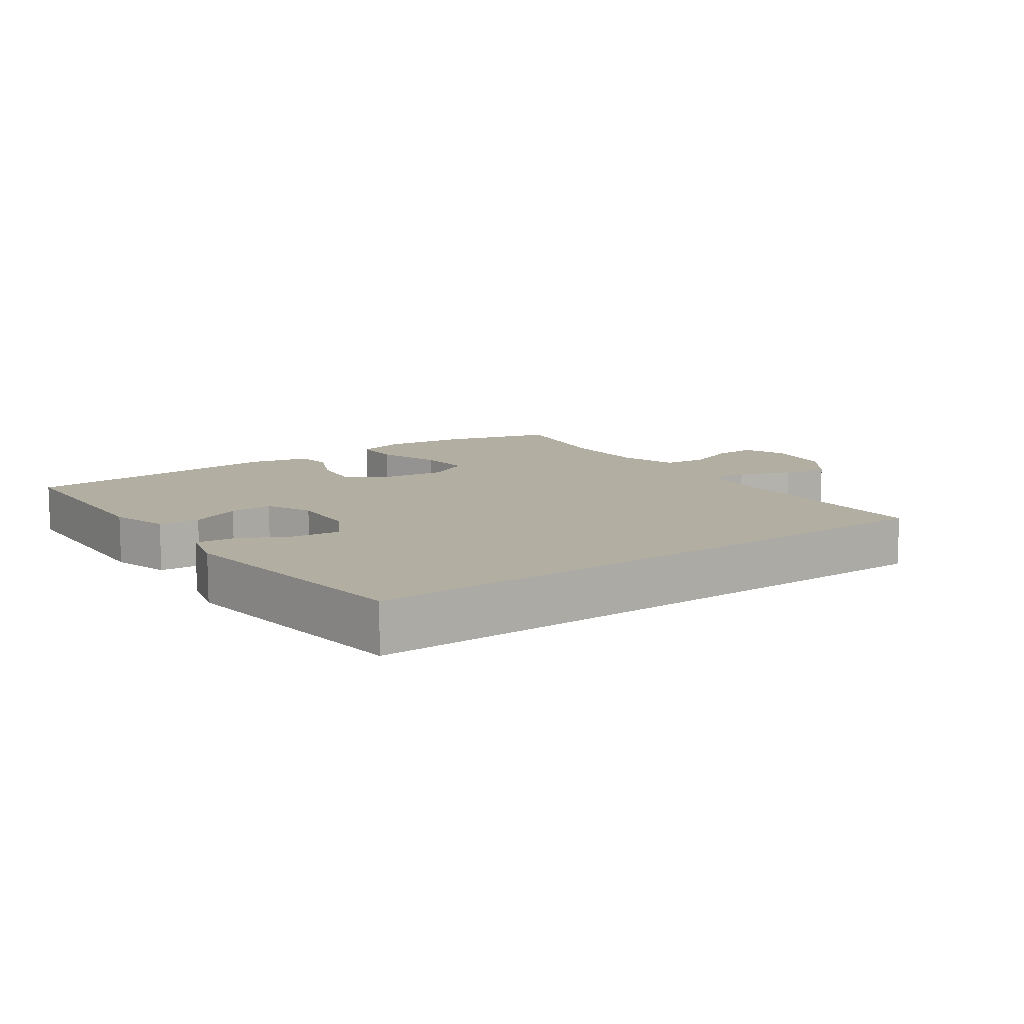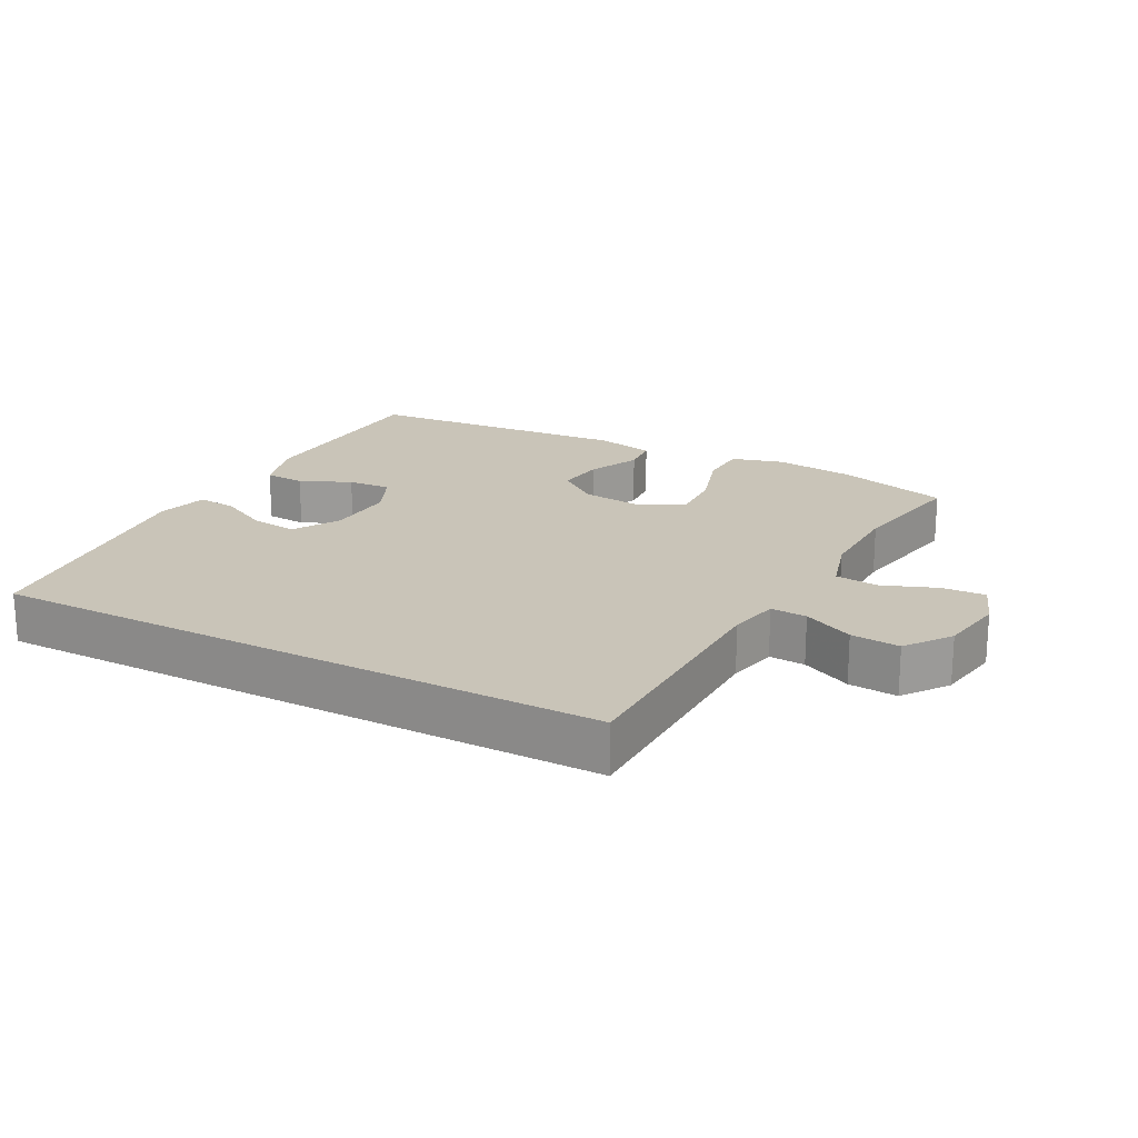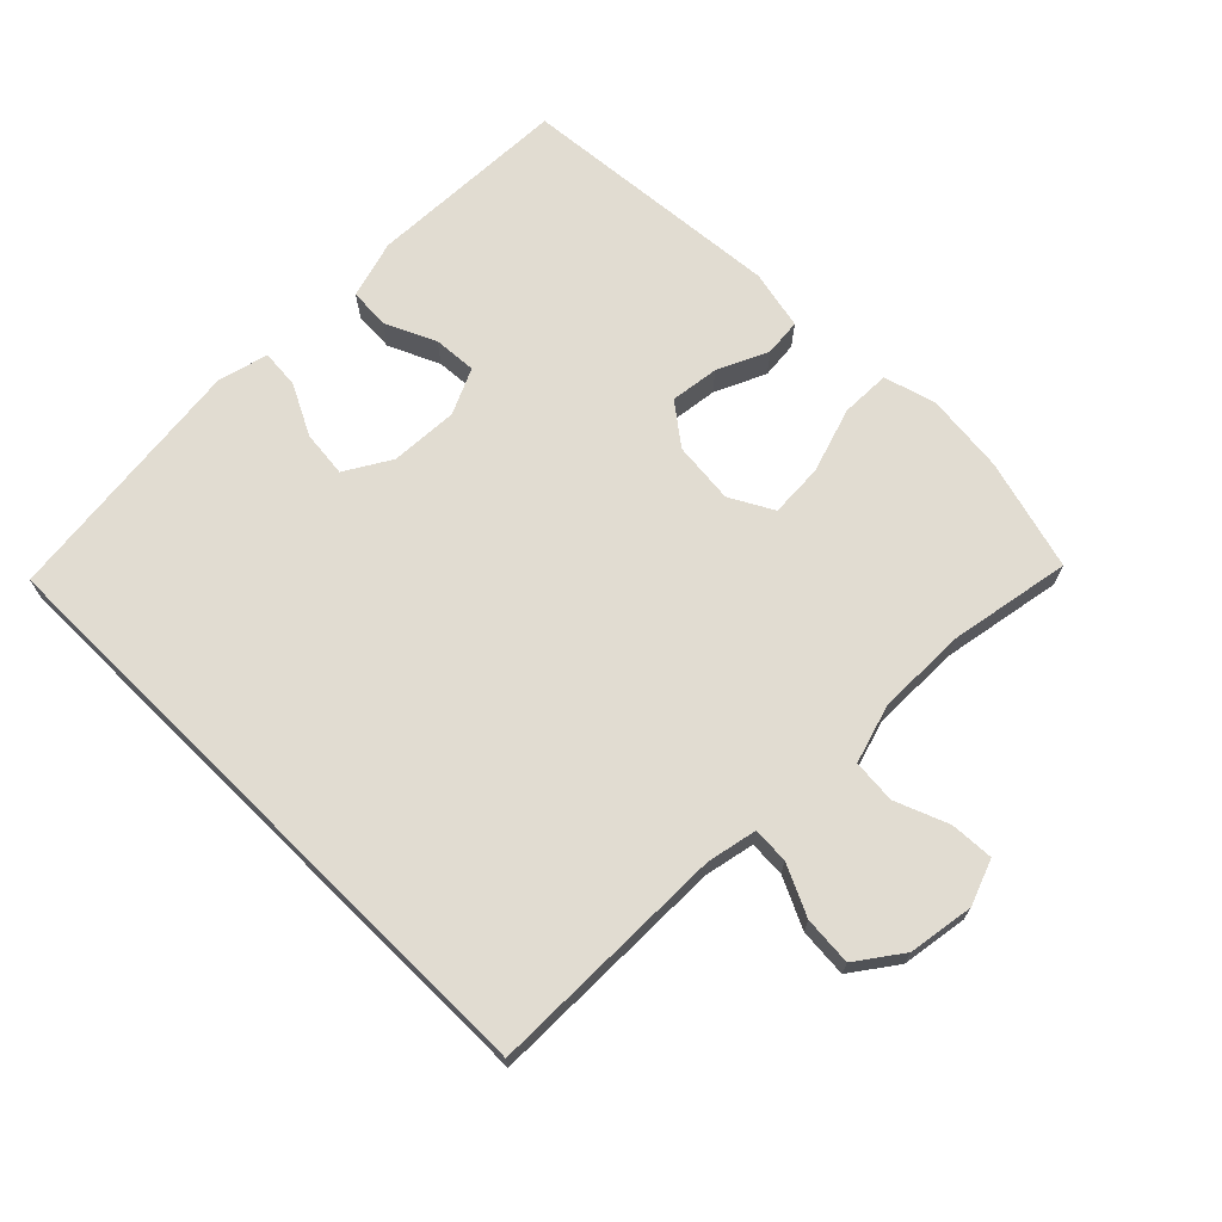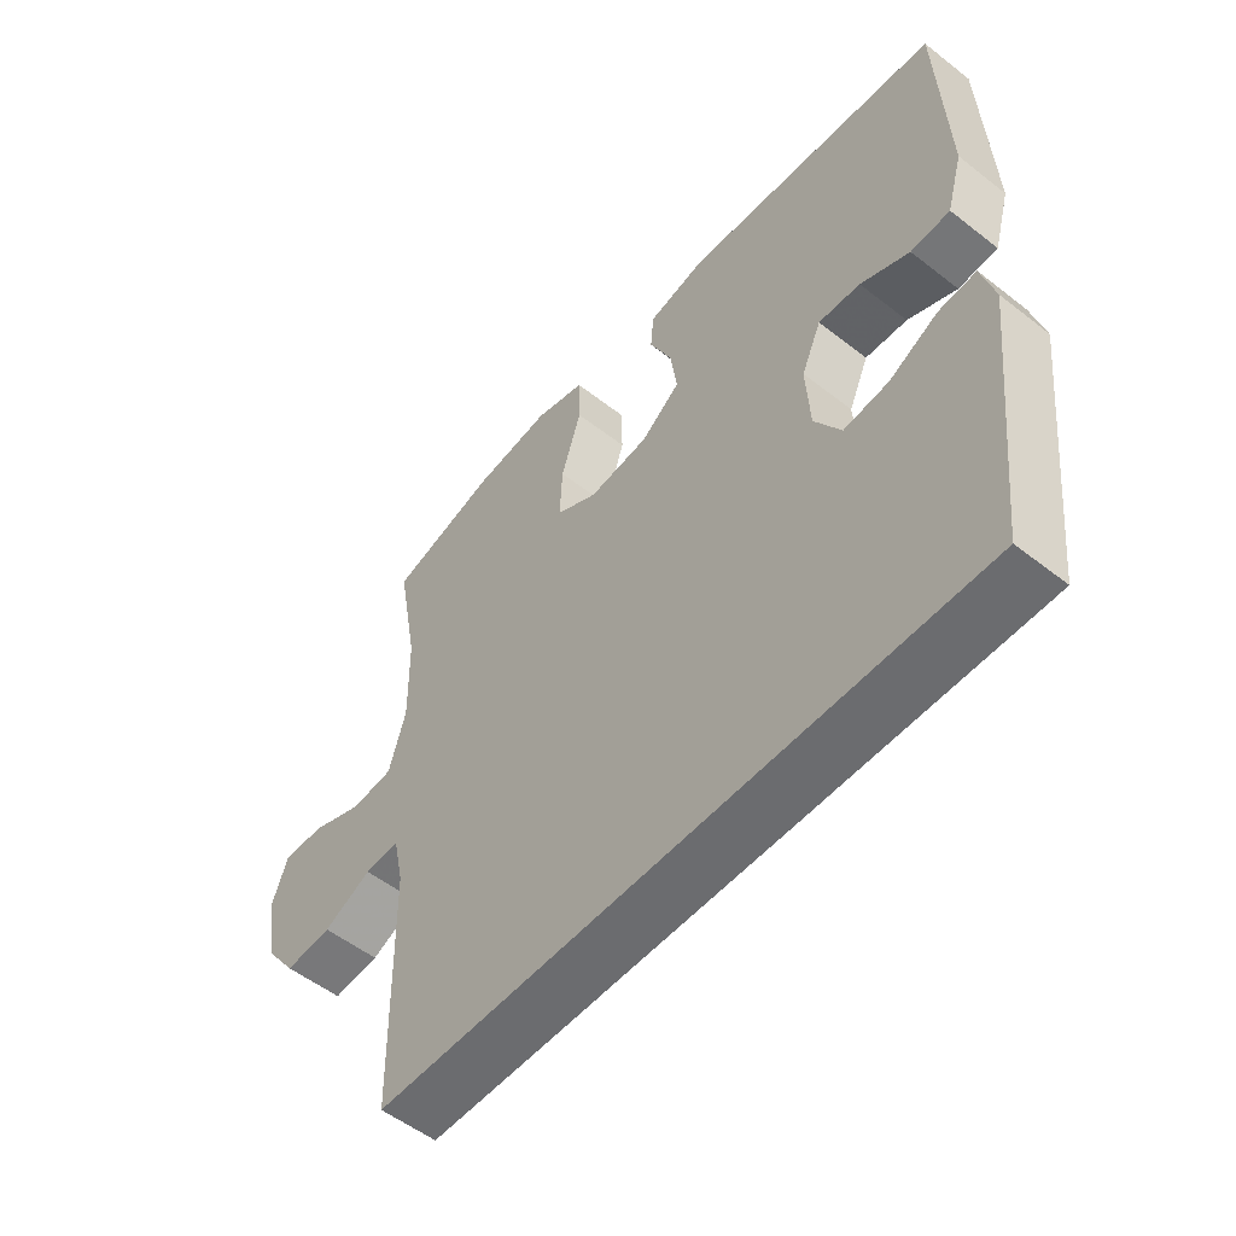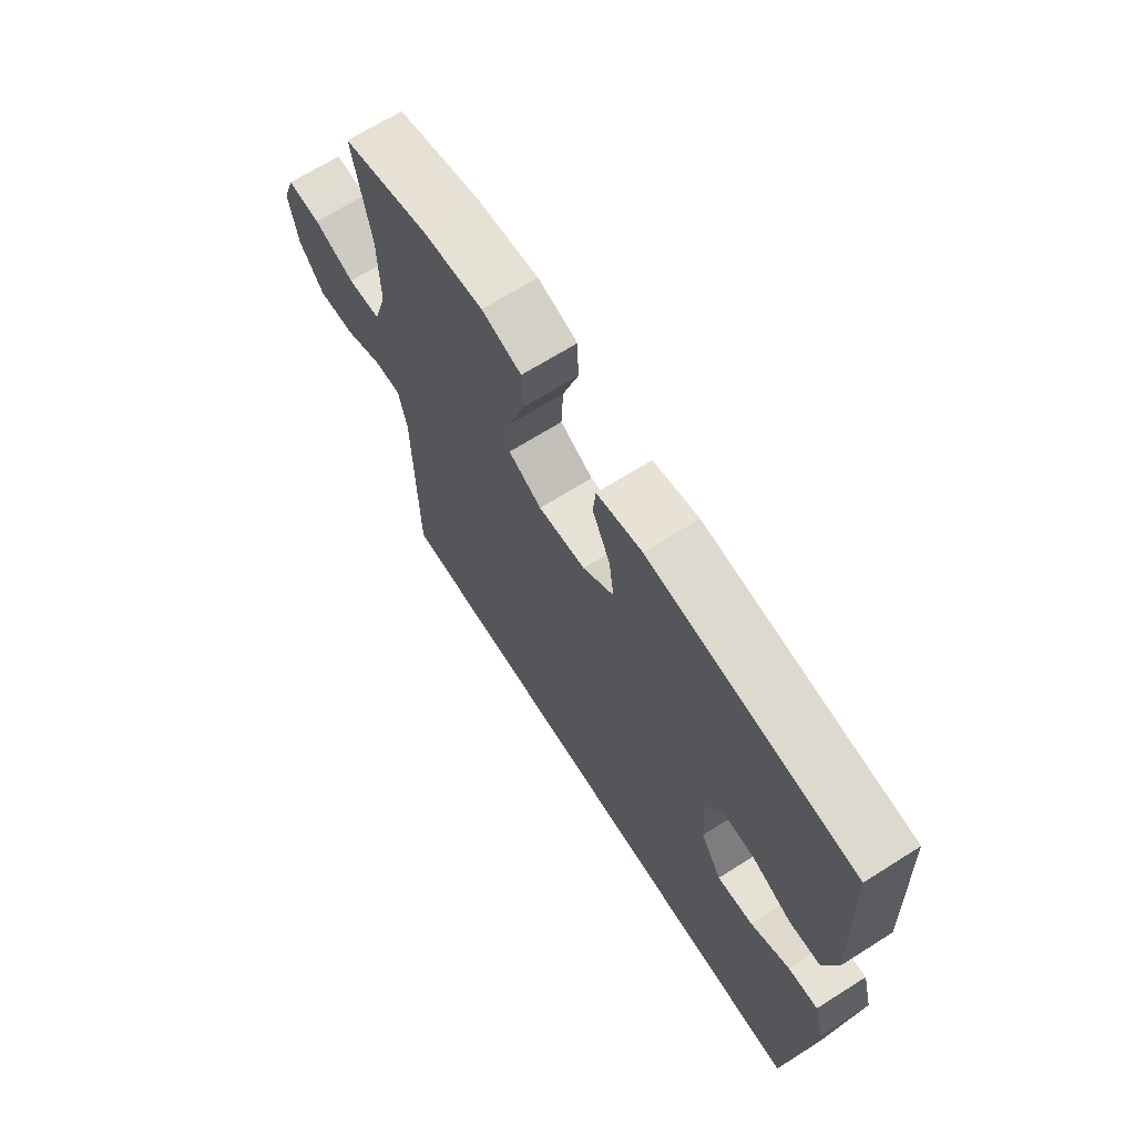
<metadata>
{"format":"obj","ext":"obj","renderer":"f3d","projection":"perspective","resolution":1024,"background":"white","views":[{"elev":10.8,"azim":144.3,"up":"+Y"},{"elev":20.1,"azim":-152.0,"up":"+Y"},{"elev":69.2,"azim":-135.4,"up":"+Y"},{"elev":-53.7,"azim":50.2,"up":"+Z"},{"elev":67.9,"azim":57.7,"up":"+Z"}]}
</metadata>
<code>
v -0.5 0.07 0.5
v -0.333 0.07 0.547
v -0.213 0.07 0.561
v -0.135 0.07 0.539
v -0.133 0.07 0.465
v -0.164 0.07 0.367
v -0.168 0.07 0.286
v -0.103 0.07 0.251
v -0.01 0.07 0.261
v 0.051 0.07 0.308
v 0.041 0.07 0.381
v 0.006 0.07 0.457
v 0.011 0.07 0.513
v 0.1 0.07 0.533
v 0.5 0.07 0.5
v 0.513 0.07 0.196
v 0.488 0.07 0.109
v 0.427 0.07 0.105
v 0.351 0.07 0.139
v 0.286 0.07 0.143
v 0.255 0.07 0.074
v 0.261 0.07 -0.028
v 0.302 0.07 -0.096
v 0.372 0.07 -0.088
v 0.448 0.07 -0.049
v 0.506 0.07 -0.044
v 0.526 0.07 -0.119
v 0.484 0.07 -0.5
v -0.437 0.07 -0.5
v -0.442 0.07 -0.139
v -0.458 0.07 -0.064
v -0.512 0.07 -0.067
v -0.587 0.07 -0.103
v -0.66 0.07 -0.109
v -0.709 0.07 -0.042
v -0.725 0.07 0.056
v -0.7 0.07 0.124
v -0.635 0.07 0.121
v -0.555 0.07 0.09
v -0.49 0.07 0.096
v -0.464 0.07 0.184
v -0.466 0.07 0.318
v -0.5 0 0.5
v -0.333 0 0.547
v -0.213 0 0.561
v -0.135 0 0.539
v -0.133 0 0.465
v -0.164 0 0.367
v -0.168 0 0.286
v -0.103 0 0.251
v -0.01 0 0.261
v 0.051 0 0.308
v 0.041 0 0.381
v 0.006 0 0.457
v 0.011 0 0.513
v 0.1 0 0.533
v 0.5 0 0.5
v 0.513 0 0.196
v 0.488 0 0.109
v 0.427 0 0.105
v 0.351 0 0.139
v 0.286 0 0.143
v 0.255 0 0.074
v 0.261 0 -0.028
v 0.302 0 -0.096
v 0.372 0 -0.088
v 0.448 0 -0.049
v 0.506 0 -0.044
v 0.526 0 -0.119
v 0.484 0 -0.5
v -0.437 0 -0.5
v -0.442 0 -0.139
v -0.458 0 -0.064
v -0.512 0 -0.067
v -0.587 0 -0.103
v -0.66 0 -0.109
v -0.709 0 -0.042
v -0.725 0 0.056
v -0.7 0 0.124
v -0.635 0 0.121
v -0.555 0 0.09
v -0.49 0 0.096
v -0.464 0 0.184
v -0.466 0 0.318
f 37 38 39
f 36 37 39
f 35 36 39
f 34 35 39
f 33 34 39
f 32 33 39
f 31 32 39 40
f 30 31 40 41
f 28 29 30
f 26 27 28
f 25 26 28
f 24 25 28
f 23 24 28
f 30 41 42
f 28 30 42
f 23 28 42
f 22 23 42
f 17 18 19
f 16 17 19
f 15 16 19
f 14 15 19
f 13 14 19
f 12 13 19
f 11 12 19
f 10 11 19 20
f 9 10 20 21
f 4 5 6
f 3 4 6
f 2 3 6
f 1 2 6
f 42 1 6
f 42 6 7
f 22 42 7 8
f 8 9 21 22
f 81 80 79
f 81 79 78
f 81 78 77
f 81 77 76
f 81 76 75
f 81 75 74
f 82 81 74 73
f 83 82 73 72
f 72 71 70
f 70 69 68
f 70 68 67
f 70 67 66
f 70 66 65
f 84 83 72
f 84 72 70
f 84 70 65
f 84 65 64
f 61 60 59
f 61 59 58
f 61 58 57
f 61 57 56
f 61 56 55
f 61 55 54
f 61 54 53
f 62 61 53 52
f 63 62 52 51
f 48 47 46
f 48 46 45
f 48 45 44
f 48 44 43
f 48 43 84
f 49 48 84
f 50 49 84 64
f 64 63 51 50
f 1 43 44 2
f 2 44 45 3
f 3 45 46 4
f 4 46 47 5
f 5 47 48 6
f 6 48 49 7
f 7 49 50 8
f 8 50 51 9
f 9 51 52 10
f 10 52 53 11
f 11 53 54 12
f 12 54 55 13
f 13 55 56 14
f 14 56 57 15
f 15 57 58 16
f 16 58 59 17
f 17 59 60 18
f 18 60 61 19
f 19 61 62 20
f 20 62 63 21
f 21 63 64 22
f 22 64 65 23
f 23 65 66 24
f 24 66 67 25
f 25 67 68 26
f 26 68 69 27
f 27 69 70 28
f 28 70 71 29
f 29 71 72 30
f 30 72 73 31
f 31 73 74 32
f 32 74 75 33
f 33 75 76 34
f 34 76 77 35
f 35 77 78 36
f 36 78 79 37
f 37 79 80 38
f 38 80 81 39
f 39 81 82 40
f 40 82 83 41
f 41 83 84 42
f 42 84 43 1

</code>
